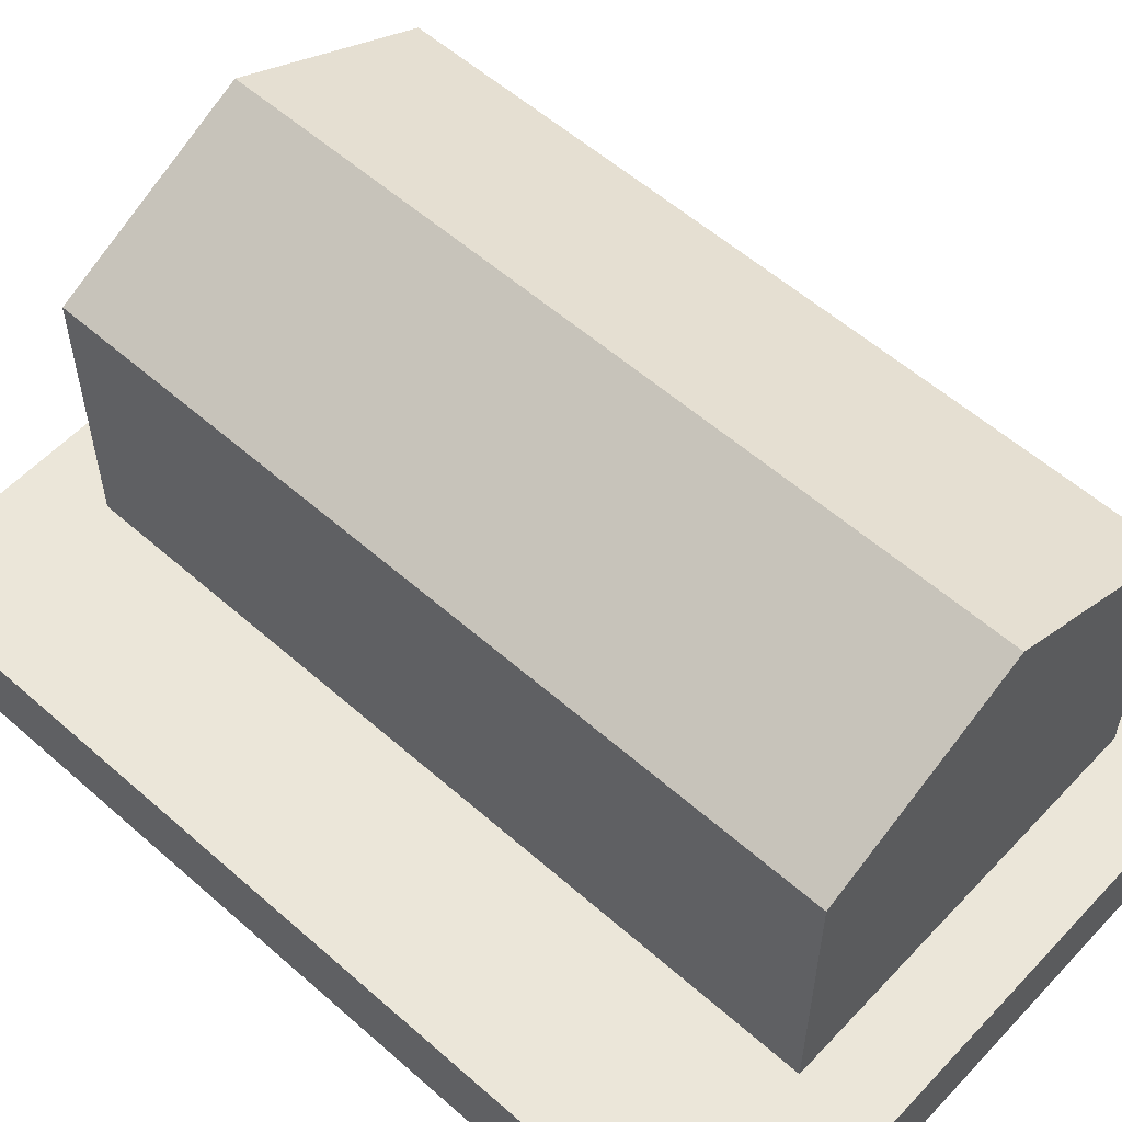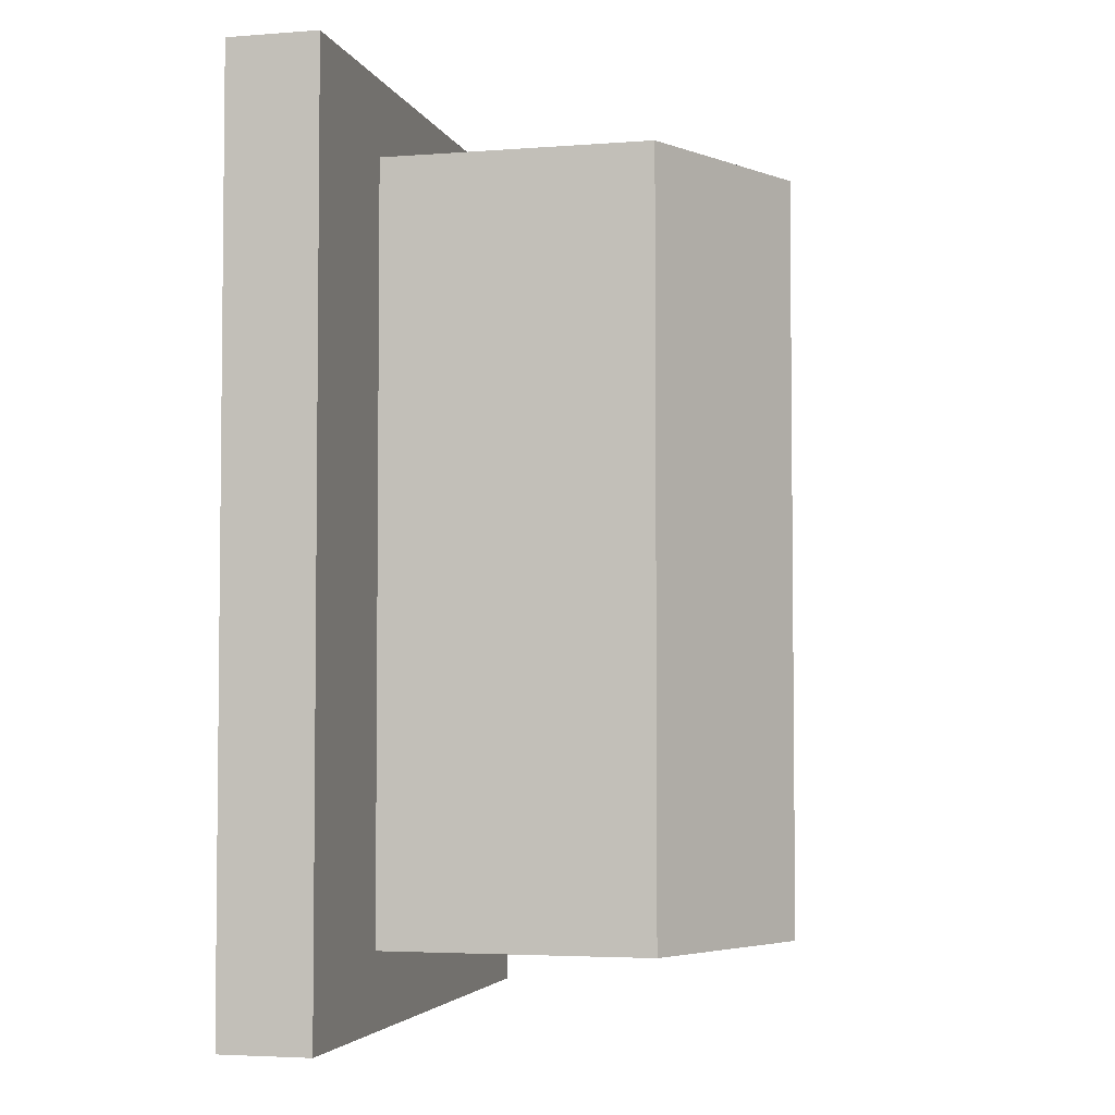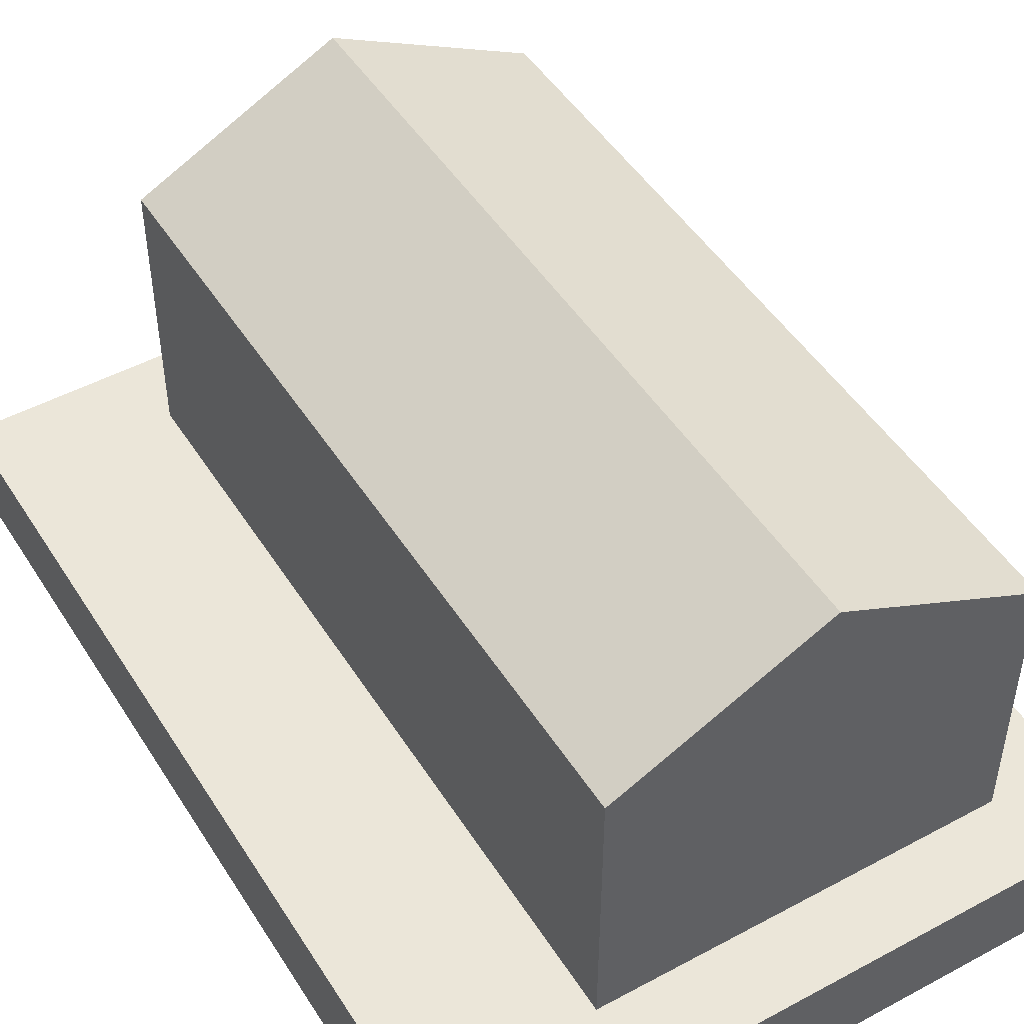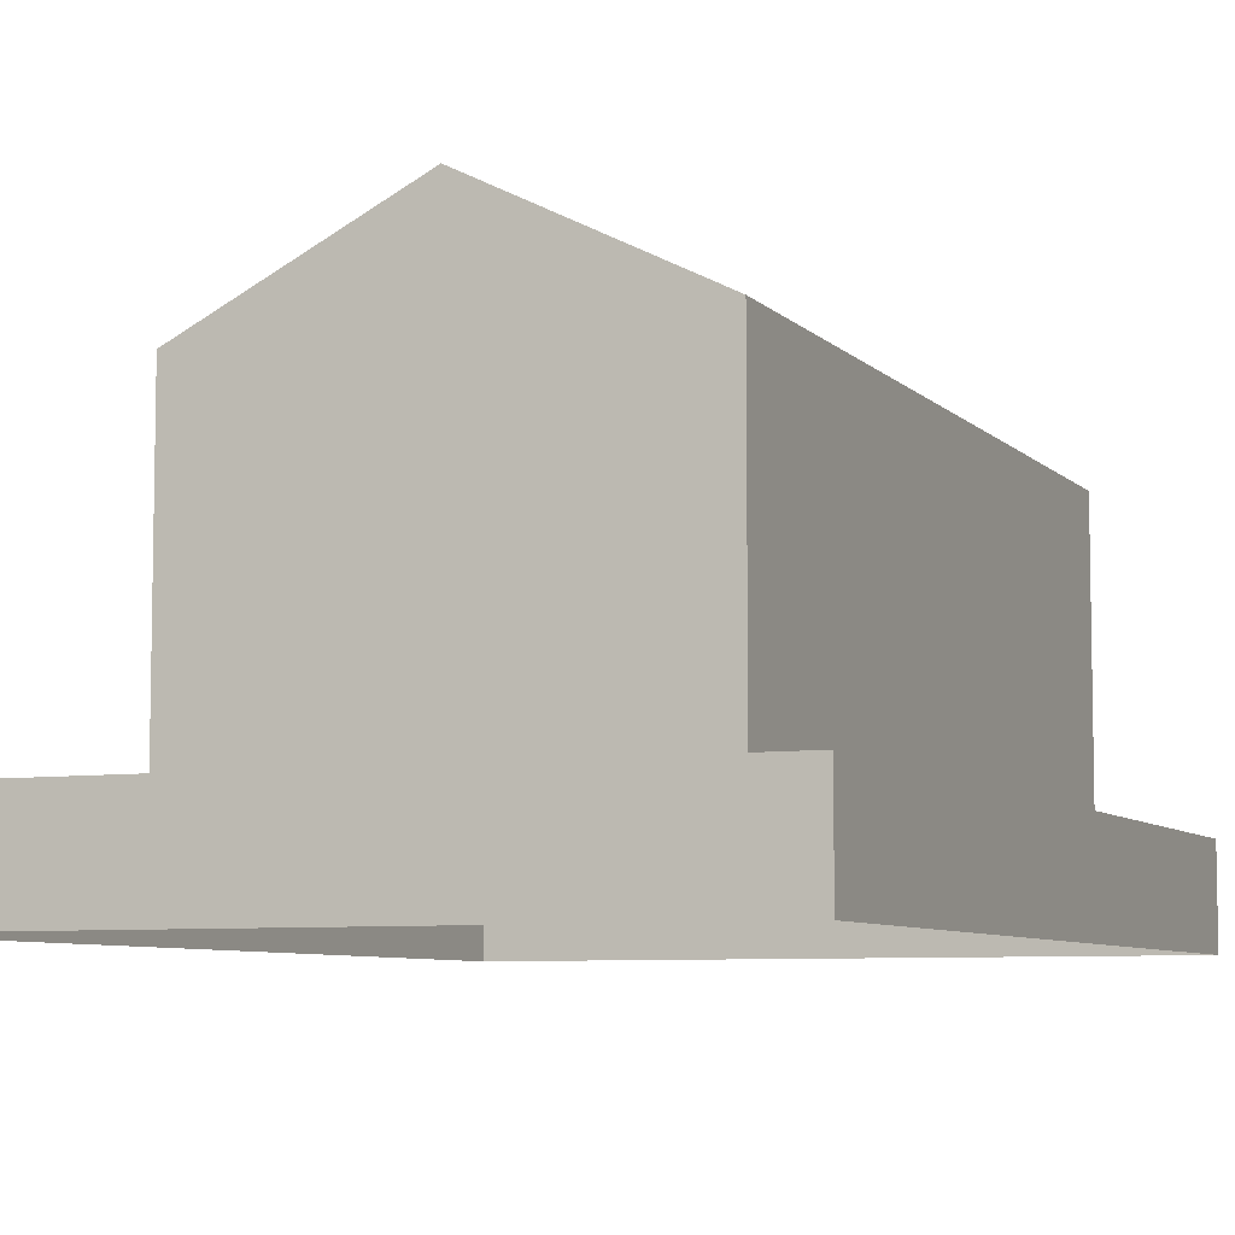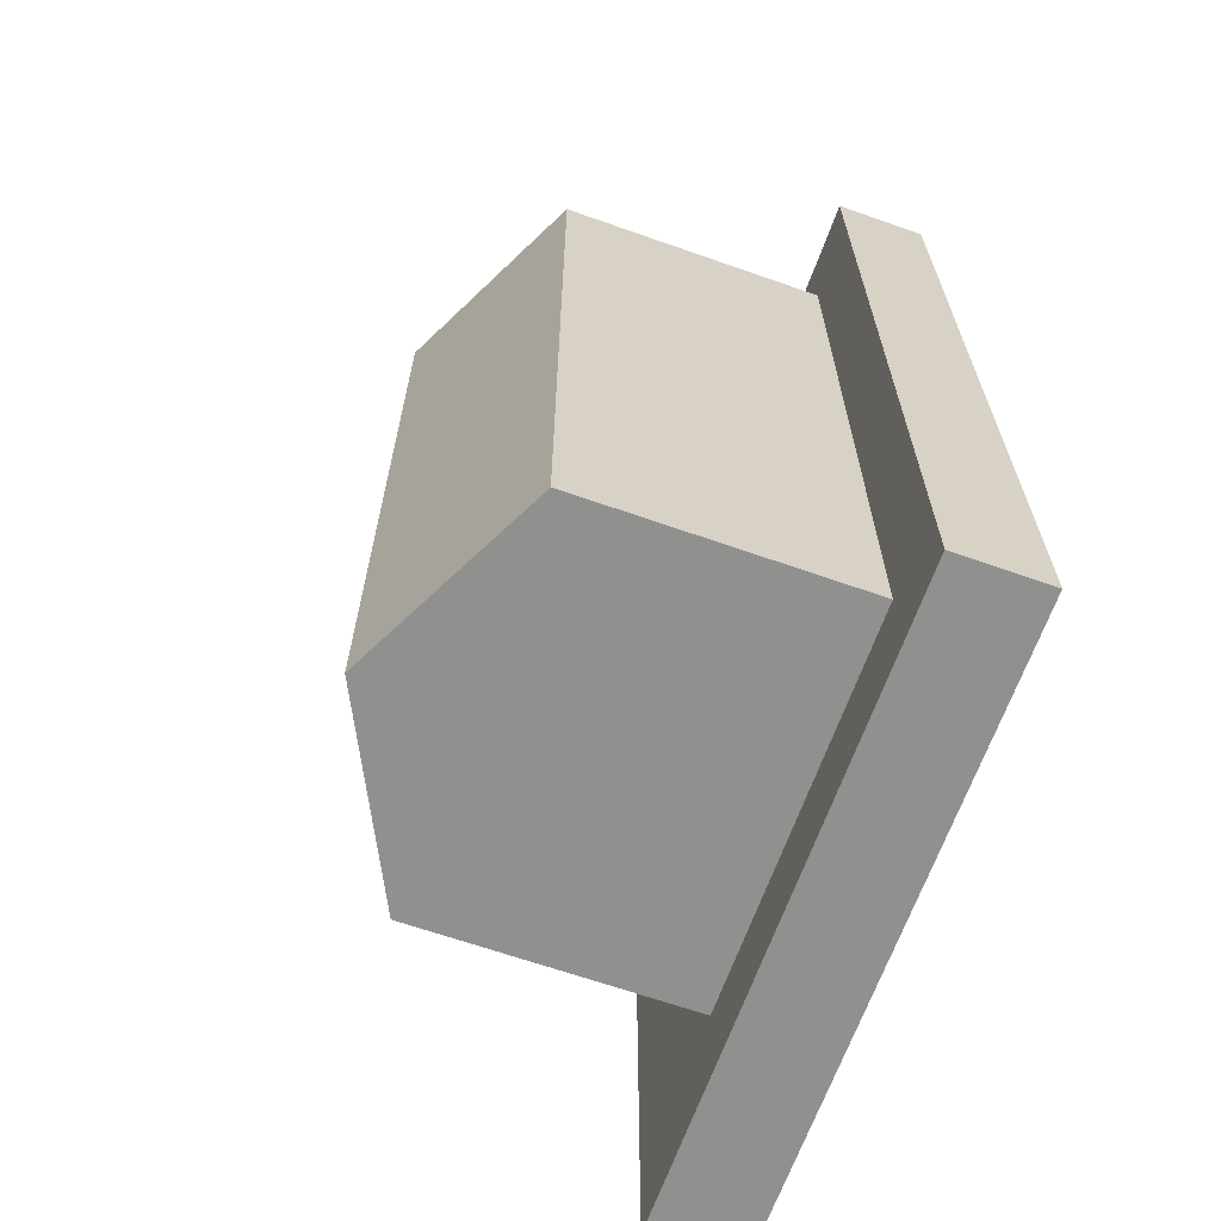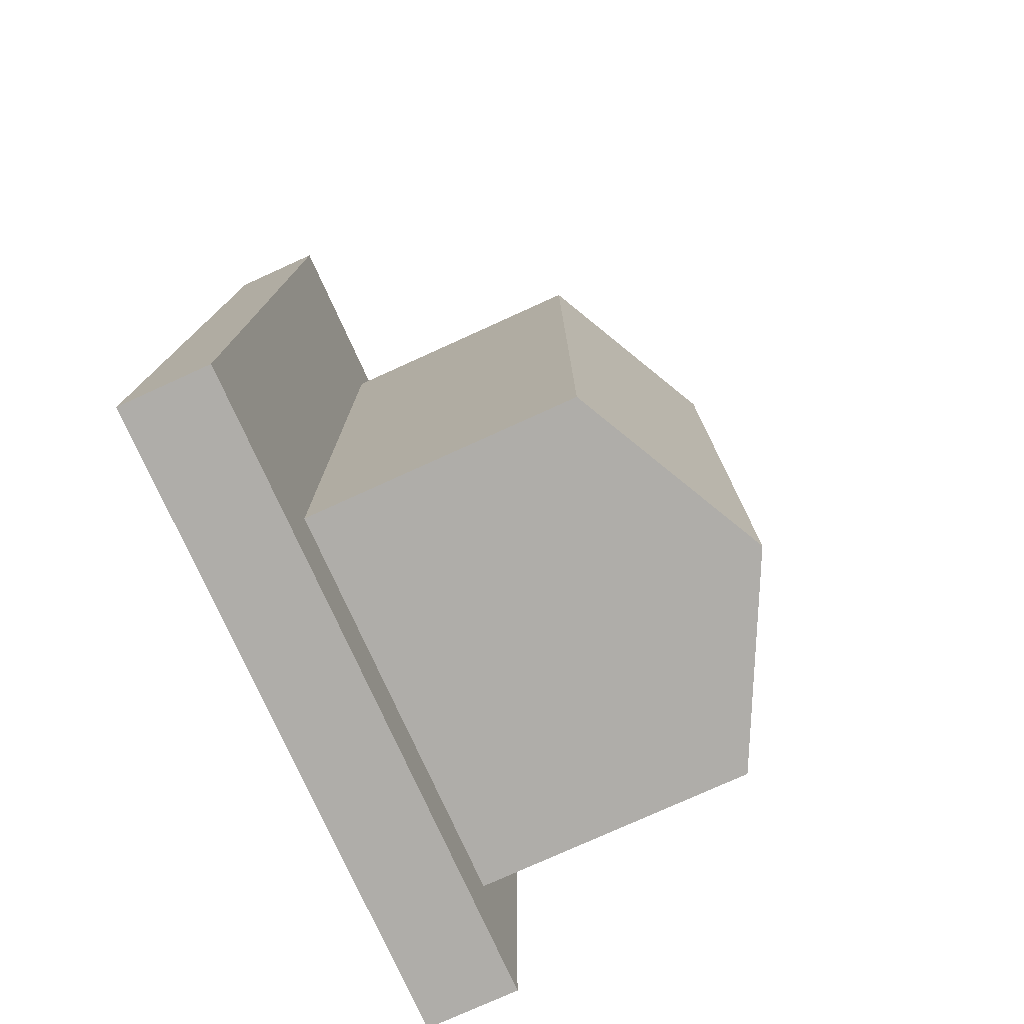
<metadata>
{"format":"obj","ext":"obj","renderer":"f3d","projection":"perspective","resolution":1024,"background":"white","views":[{"elev":56.9,"azim":132.5,"up":"+Y"},{"elev":-3.9,"azim":104.2,"up":"+Z"},{"elev":48.2,"azim":149.0,"up":"+Y"},{"elev":-7.1,"azim":-157.0,"up":"+Y"},{"elev":-65.6,"azim":-109.5,"up":"+Z"},{"elev":-77.3,"azim":114.4,"up":"+Z"}]}
</metadata>
<code>
g Station_Office_1
v -5.3 1.9 -8.33
v 3.3 1.9 -8.33
v -7 -1e-06 -10
v 7 -1e-06 -10
v -1 10.11 8.33
v -5.3 7.952 8.33
v -5.3 1.9 8.33
v -7 1e-06 10
v -7 2 10
v 7 1e-06 10
v -7 2 -10
v 3.3 7.952 -8.33
v 3.3 1.9 8.33
v 3.3 7.952 8.33
v 7 2 -10
v 7 2 10
v -5.3 7.952 -8.33
v -1 10.11 -8.33
f 13 14 5 6 7
f 16 10 4 15
f 15 11 9 16
f 17 1 7 6
f 11 3 8 9
f 14 13 2 12
f 10 16 9 8
f 4 3 11 15
f 14 12 18 5
f 5 18 17 6
f 17 18 12 2 1

</code>
